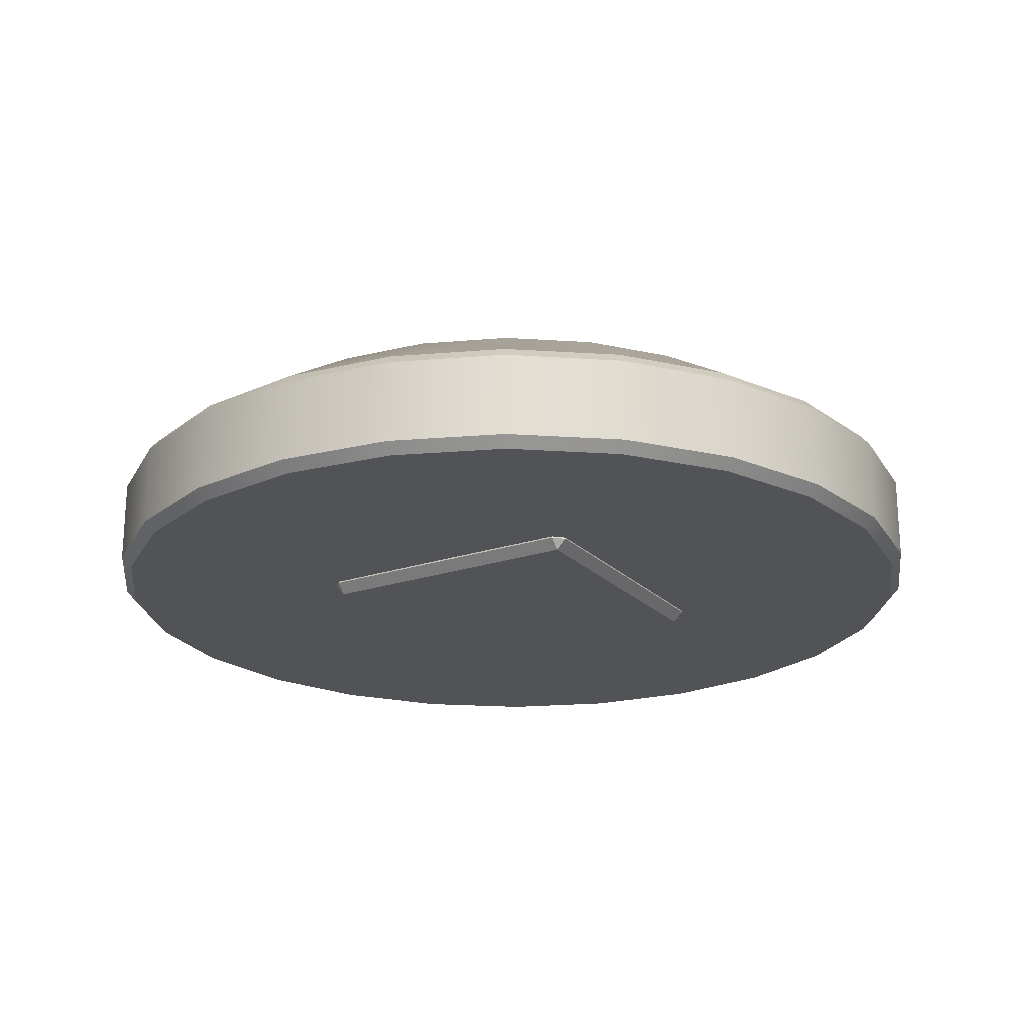
<metadata>
{"format":"obj","ext":"obj","renderer":"f3d","projection":"perspective","resolution":1024,"background":"white","views":[{"elev":-21.8,"azim":-149.2,"up":"+Y"}]}
</metadata>
<code>
v 1.221e-06 0.8007 -1.221e-06
v 0.1361 0.7396 -0.4979
v 0.00256 0.7396 -0.5161
v 0.2603 0.7396 -0.4457
v 0.2974 0.5996 -1.088
v 0.005594 0.5996 -1.128
v -0.1311 0.7396 -0.4992
v -0.2559 0.7396 -0.4483
v -0.3632 0.7396 -0.3668
v -0.2866 0.5996 -1.091
v 0.3819 0.3928 -1.411
v 0.003636 0.3928 -1.462
v 0.7342 0.3928 -1.264
v 0.5689 0.5996 -0.9742
v 1.036 0.3928 -1.031
v 0.8017 0.5996 -0.7938
v 1.268 0.3928 -0.7279
v 0.9798 0.5996 -0.5592
v 1.413 0.3928 -0.3749
v 1.091 0.5996 -0.2866
v 1.462 0.3928 0.003636
v 1.128 0.5996 0.005593
v 0.4992 0.7396 -0.1311
v 0.5161 0.7396 0.002557
v 1.078 0.5996 0.2946
v 0.4979 0.7396 0.1361
v 0.4457 0.7396 0.2603
v 1.411 0.3928 0.3819
v 1.264 0.3928 0.7342
v 0.9742 0.5996 0.5689
v 1.031 0.3928 1.036
v 0.7938 0.5996 0.8017
v 0.7279 0.3928 1.268
v 0.5592 0.5996 0.9798
v 0.3749 0.3928 1.413
v 0.2866 0.5996 1.091
v -0.003634 0.3928 1.462
v -0.00559 0.5996 1.128
v 0.1311 0.7396 0.4992
v 0.2559 0.7396 0.4483
v -0.002557 0.7396 0.5161
v -0.2974 0.5996 1.088
v -0.1361 0.7396 0.4979
v -0.2603 0.7396 0.4457
v -0.3819 0.3928 1.411
v -0.7342 0.3928 1.264
v -0.5689 0.5996 0.9742
v -1.036 0.3928 1.031
v -0.8017 0.5996 0.7938
v -1.268 0.3928 0.7279
v -0.9798 0.5996 0.5592
v -1.413 0.3928 0.3749
v -1.091 0.5996 0.2866
v -1.462 0.3928 -0.003635
v -1.128 0.5996 -0.005592
v -0.4992 0.7396 0.1311
v -0.5161 0.7396 -0.00256
v -1.088 0.5996 -0.2974
v -0.4979 0.7396 -0.1361
v -0.4457 0.7396 -0.2603
v -1.411 0.3928 -0.3819
v -1.264 0.3928 -0.7342
v -0.9742 0.5996 -0.5689
v -1.031 0.3928 -1.036
v -0.7938 0.5996 -0.8017
v -0.7279 0.3928 -1.268
v -0.5592 0.5996 -0.9798
v -0.3749 0.3928 -1.413
v 0.4483 0.7396 -0.2559
v 0.3668 0.7396 -0.3632
v -0.4483 0.7396 0.2559
v -0.3668 0.7396 0.3632
v 0.3632 0.7396 0.3668
v -1.462 0.3928 -0.003635
v -1.411 0.3928 -0.3819
v -1.442 0.3568 -0.3863
v -1.493 0.3568 1.221e-06
v -1.293 0.3568 -0.7463
v -1.264 0.3928 -0.7342
v -1.413 0.3928 0.3749
v -1.442 0.3568 0.3863
v -1.268 0.3928 0.7279
v -1.293 0.3568 0.7463
v -1.264 0.3928 -0.7342
v -1.031 0.3928 -1.036
v -1.055 0.3568 -1.055
v -1.293 0.3568 -0.7463
v -0.7463 0.3568 -1.293
v -0.7279 0.3928 -1.268
v -0.7279 0.3928 -1.268
v -0.3749 0.3928 -1.413
v -0.3863 0.3568 -1.442
v -0.7463 0.3568 -1.293
v 1.221e-06 0.3568 -1.493
v 0.003636 0.3928 -1.462
v 0.3863 0.3568 -1.442
v 0.3819 0.3928 -1.411
v 0.7463 0.3568 -1.293
v 0.7342 0.3928 -1.264
v 0.7342 0.3928 -1.264
v 1.036 0.3928 -1.031
v 1.055 0.3568 -1.055
v 0.7463 0.3568 -1.293
v 1.293 0.3568 -0.7463
v 1.268 0.3928 -0.7279
v 1.268 0.3928 -0.7279
v 1.413 0.3928 -0.3749
v 1.442 0.3568 -0.3863
v 1.293 0.3568 -0.7463
v 1.493 0.3568 1.221e-06
v 1.462 0.3928 0.003636
v 1.442 0.3568 0.3863
v 1.411 0.3928 0.3819
v 1.293 0.3568 0.7463
v 1.264 0.3928 0.7342
v 1.264 0.3928 0.7342
v 1.031 0.3928 1.036
v 1.055 0.3568 1.055
v 1.293 0.3568 0.7463
v 0.7463 0.3568 1.293
v 0.7279 0.3928 1.268
v 0.7279 0.3928 1.268
v 0.3749 0.3928 1.413
v 0.3863 0.3568 1.442
v 0.7463 0.3568 1.293
v 1.221e-06 0.3568 1.493
v -0.003634 0.3928 1.462
v -0.3863 0.3568 1.442
v -0.3819 0.3928 1.411
v -0.7463 0.3568 1.293
v -0.7342 0.3928 1.264
v -0.7342 0.3928 1.264
v -1.036 0.3928 1.031
v -1.055 0.3568 1.055
v -0.7463 0.3568 1.293
v -1.293 0.3568 0.7463
v -1.268 0.3928 0.7279
v -1.493 0.3273 1.221e-06
v -1.442 0.3273 -0.3863
v -1.442 0.07381 -0.3863
v -1.493 0.07381 1.221e-06
v -1.293 0.07381 -0.7463
v -1.293 0.3273 -0.7463
v -1.055 0.07381 -1.055
v -1.055 0.3273 -1.055
v -1.442 0.3273 0.3863
v -1.442 0.07381 0.3863
v -1.293 0.3273 0.7463
v -1.293 0.07381 0.7463
v -1.055 0.3273 1.055
v -1.055 0.07381 1.055
v -1.055 0.3273 -1.055
v -0.7463 0.3273 -1.293
v -0.7463 0.07381 -1.293
v -1.055 0.07381 -1.055
v -0.3863 0.07381 -1.442
v -0.3863 0.3273 -1.442
v 1.221e-06 0.07381 -1.493
v 1.221e-06 0.3273 -1.493
v 0.3863 0.07381 -1.442
v 0.3863 0.3273 -1.442
v 0.7463 0.07381 -1.293
v 0.7463 0.3273 -1.293
v 1.055 0.07381 -1.055
v 1.055 0.3273 -1.055
v 1.055 0.3273 -1.055
v 1.293 0.3273 -0.7463
v 1.293 0.07381 -0.7463
v 1.055 0.07381 -1.055
v 1.442 0.07381 -0.3863
v 1.442 0.3273 -0.3863
v 1.493 0.07381 1.221e-06
v 1.493 0.3273 1.221e-06
v 1.442 0.07381 0.3863
v 1.442 0.3273 0.3863
v 1.293 0.07381 0.7463
v 1.293 0.3273 0.7463
v 1.055 0.07381 1.055
v 1.055 0.3273 1.055
v 1.055 0.3273 1.055
v 0.7463 0.3273 1.293
v 0.7463 0.07381 1.293
v 1.055 0.07381 1.055
v 0.3863 0.07381 1.442
v 0.3863 0.3273 1.442
v 1.221e-06 0.07381 1.493
v 1.221e-06 0.3273 1.493
v -0.3863 0.3273 1.442
v -0.3863 0.07381 1.442
v -0.7463 0.07381 1.293
v -0.7463 0.3273 1.293
v -1.055 0.07381 1.055
v -1.055 0.3273 1.055
v -1.493 0.07381 1.221e-06
v -1.442 0.07381 -0.3863
v -1.408 0.03739 -0.3772
v -1.457 0.03739 1.221e-06
v -1.442 0.07381 0.3863
v -1.408 0.03739 0.3772
v -1.442 0.07381 -0.3863
v -1.293 0.07381 -0.7463
v -1.262 0.03739 -0.7287
v -1.408 0.03739 -0.3772
v -1.03 0.03739 -1.03
v -1.055 0.07381 -1.055
v -0.7287 0.03739 -1.262
v -0.7463 0.07381 -1.293
v -0.3772 0.03739 -1.408
v -0.3863 0.07381 -1.442
v -0.3863 0.07381 -1.442
v 1.221e-06 0.07381 -1.493
v 1.221e-06 0.03739 -1.457
v -0.3772 0.03739 -1.408
v 0.3772 0.03739 -1.408
v 0.3863 0.07381 -1.442
v 0.3863 0.07381 -1.442
v 0.7463 0.07381 -1.293
v 0.7287 0.03739 -1.262
v 0.3772 0.03739 -1.408
v 1.03 0.03739 -1.03
v 1.055 0.07381 -1.055
v 1.262 0.03739 -0.7287
v 1.293 0.07381 -0.7463
v 1.408 0.03739 -0.3772
v 1.442 0.07381 -0.3863
v 1.442 0.07381 -0.3863
v 1.493 0.07381 1.221e-06
v 1.457 0.03739 1.221e-06
v 1.408 0.03739 -0.3772
v 1.408 0.03739 0.3772
v 1.442 0.07381 0.3863
v 1.442 0.07381 0.3863
v 1.293 0.07381 0.7463
v 1.262 0.03739 0.7287
v 1.408 0.03739 0.3772
v 1.03 0.03739 1.031
v 1.055 0.07381 1.055
v 0.7287 0.03739 1.262
v 0.7463 0.07381 1.293
v 0.3772 0.03739 1.408
v 0.3863 0.07381 1.442
v 0.3863 0.07381 1.442
v 1.221e-06 0.07381 1.493
v 1.221e-06 0.03739 1.457
v 0.3772 0.03739 1.408
v -0.3772 0.03739 1.408
v -0.3863 0.07381 1.442
v -0.3863 0.07381 1.442
v -0.7463 0.07381 1.293
v -0.7287 0.03739 1.262
v -0.3772 0.03739 1.408
v -1.03 0.03739 1.031
v -1.055 0.07381 1.055
v -1.262 0.03739 0.7287
v -1.293 0.07381 0.7463
v -1.408 0.03739 0.3772
v -1.442 0.07381 0.3863
v -1.408 0.03739 -0.3772
v 0.0002966 0.04122 0.001261
v -1.457 0.03739 1.221e-06
v -1.262 0.03739 -0.7287
v -1.03 0.03739 -1.03
v -0.7287 0.03739 -1.262
v -0.3772 0.03739 -1.408
v 1.221e-06 0.03739 -1.457
v 0.3772 0.03739 -1.408
v 0.7287 0.03739 -1.262
v 1.03 0.03739 -1.03
v 1.262 0.03739 -0.7287
v 1.408 0.03739 -0.3772
v 1.457 0.03739 1.221e-06
v 1.408 0.03739 0.3772
v 1.262 0.03739 0.7287
v 1.03 0.03739 1.031
v 0.7287 0.03739 1.262
v 0.3772 0.03739 1.408
v 1.221e-06 0.03739 1.457
v -0.3772 0.03739 1.408
v -0.7287 0.03739 1.262
v -1.03 0.03739 1.031
v -1.262 0.03739 0.7287
v -1.408 0.03739 0.3772
v 0.3863 0.3568 1.442
v 1.221e-06 0.3568 1.493
v 1.221e-06 0.3273 1.493
v 0.3863 0.3273 1.442
v 0.7463 0.3568 1.293
v 0.7463 0.3273 1.293
v 1.055 0.3568 1.055
v 1.055 0.3273 1.055
v -0.3863 0.3273 1.442
v -0.3863 0.3568 1.442
v -0.7463 0.3273 1.293
v -0.7463 0.3568 1.293
v -1.055 0.3273 1.055
v -1.055 0.3568 1.055
v 1.293 0.3568 0.7463
v 1.055 0.3568 1.055
v 1.055 0.3273 1.055
v 1.293 0.3273 0.7463
v 1.442 0.3568 0.3863
v 1.442 0.3273 0.3863
v 1.493 0.3568 1.221e-06
v 1.493 0.3273 1.221e-06
v 1.442 0.3568 -0.3863
v 1.442 0.3273 -0.3863
v 1.293 0.3568 -0.7463
v 1.293 0.3273 -0.7463
v 1.055 0.3568 -1.055
v 1.055 0.3273 -1.055
v 0.7463 0.3568 -1.293
v 1.055 0.3568 -1.055
v 1.055 0.3273 -1.055
v 0.7463 0.3273 -1.293
v 0.3863 0.3568 -1.442
v 0.3863 0.3273 -1.442
v 1.221e-06 0.3568 -1.493
v 1.221e-06 0.3273 -1.493
v -0.3863 0.3568 -1.442
v -0.3863 0.3273 -1.442
v -0.7463 0.3568 -1.293
v -0.7463 0.3273 -1.293
v -1.055 0.3568 -1.055
v -1.055 0.3273 -1.055
v -1.293 0.3568 -0.7463
v -1.055 0.3568 -1.055
v -1.055 0.3273 -1.055
v -1.293 0.3273 -0.7463
v -1.442 0.3568 -0.3863
v -1.442 0.3273 -0.3863
v -1.493 0.3568 1.221e-06
v -1.493 0.3273 1.221e-06
v -1.442 0.3568 0.3863
v -1.442 0.3273 0.3863
v -1.293 0.3568 0.7463
v -1.293 0.3273 0.7463
v -1.055 0.3568 1.055
v -1.055 0.3273 1.055
v 0.465 0 -0.465
v -0.465 0 -0.465
v -0.465 0.035 -0.5
v 0.465 0.035 -0.5
v 0.5 0.035 -0.465
v 0.5 0.035 0.465
v 0.465 0 0.465
v 0.465 0 -0.465
v -0.465 0 -0.465
v -0.465 0 0.465
v -0.5 0.035 0.465
v -0.5 0.035 -0.465
v 0.465 0.035 0.5
v -0.465 0.035 0.5
v -0.465 0 0.465
v 0.465 0 0.465
v 0.465 0.035 -0.5
v 0.5 0.035 -0.465
v 0.465 0 -0.465
v -0.5 0.035 -0.465
v -0.465 0.035 -0.5
v -0.465 0 -0.465
v -0.465 0.035 0.5
v -0.5 0.035 0.465
v -0.465 0 0.465
v 0.5 0.035 0.465
v 0.465 0.035 0.5
v 0.465 0 0.465
v 0.465 0 0.465
v -0.465 0 0.465
v -0.465 0 -0.465
v 0.465 0 -0.465
v -0.465 0.035 0.5
v -0.465 0.1516 0.5
v -0.5 0.1516 0.465
v -0.5 0.035 0.465
v 0.5 0.035 0.465
v 0.5 0.1516 0.465
v 0.465 0.1516 0.5
v 0.465 0.035 0.5
v -0.465 0.1516 -0.5
v -0.465 0.035 -0.5
v -0.5 0.035 -0.465
v -0.5 0.1516 -0.465
v 0.5 0.1516 -0.465
v 0.5 0.035 -0.465
v 0.465 0.035 -0.5
v 0.465 0.1516 -0.5
v 0.465 0.1516 0.5
v -0.465 0.1516 0.5
v -0.465 0.035 0.5
v 0.465 0.035 0.5
v 0.465 0.035 -0.5
v -0.465 0.035 -0.5
v -0.465 0.1516 -0.5
v 0.465 0.1516 -0.5
v -0.5 0.035 -0.465
v -0.5 0.035 0.465
v -0.5 0.1516 0.465
v -0.5 0.1516 -0.465
v 0.5 0.1516 -0.465
v 0.5 0.1516 0.465
v 0.5 0.035 0.465
v 0.5 0.035 -0.465
v 0.2603 0.7396 -0.4457
v 0.2827 0.673 -0.4808
v 0.1957 0.6732 -0.5171
v 0.1361 0.7396 -0.4979
v 0.3668 0.7396 -0.3632
v 0.3918 0.673 -0.3962
v 0.4483 0.7396 -0.2559
v 0.4753 0.673 -0.2863
v 0.3918 0.673 -0.3962
v 0.3668 0.7396 -0.3632
v 0.4992 0.7396 -0.1311
v 0.5107 0.6732 -0.1989
v 0.4457 0.7396 0.2603
v 0.4849 0.673 0.2865
v 0.5211 0.6732 0.1996
v 0.4979 0.7396 0.1361
v 0.3632 0.7396 0.3668
v 0.4003 0.673 0.3957
v 0.2559 0.7396 0.4483
v 0.2903 0.673 0.4792
v 0.4003 0.673 0.3957
v 0.3632 0.7396 0.3668
v 0.1311 0.7396 0.4992
v 0.203 0.6732 0.5146
v -0.2603 0.7396 0.4457
v -0.2871 0.673 0.4681
v -0.2001 0.6732 0.5044
v -0.1361 0.7396 0.4979
v -0.3668 0.7396 0.3632
v -0.3963 0.673 0.3835
v -0.4483 0.7396 0.2559
v -0.4798 0.673 0.2735
v -0.3963 0.673 0.3835
v -0.3668 0.7396 0.3632
v -0.4992 0.7396 0.1311
v -0.5198 0.6732 0.1831
v -0.4457 0.7396 -0.2603
v -0.477 0.673 -0.2868
v -0.5231 0.6719 -0.197
v -0.4979 0.7396 -0.1361
v -0.3632 0.7396 -0.3668
v -0.3924 0.673 -0.396
v -0.2559 0.7396 -0.4483
v -0.2824 0.673 -0.4795
v -0.3924 0.673 -0.396
v -0.3632 0.7396 -0.3668
v -0.1311 0.7396 -0.4992
v -0.1939 0.6702 -0.5244
v 0.1361 0.7396 -0.4979
v 0.1957 0.6732 -0.5171
v 0.3417 0.5581 -1.011
v 0.2974 0.5996 -1.088
v 0.2974 0.5996 -1.088
v 0.3417 0.5581 -1.011
v 0.544 0.559 -0.9277
v 0.5689 0.5996 -0.9742
v 0.8017 0.5996 -0.7938
v 0.6529 0.559 -0.8433
v 0.7591 0.559 -0.761
v 0.9798 0.5996 -0.5592
v 0.8414 0.559 -0.6526
v 0.9237 0.559 -0.5443
v 1.001 0.5557 -0.345
v 1.091 0.5996 -0.2866
v 1.091 0.5996 -0.2866
v 1.001 0.5557 -0.345
v 0.5107 0.6732 -0.1989
v 0.4992 0.7396 -0.1311
v 0.4979 0.7396 0.1361
v 0.5211 0.6732 0.1996
v 1.01 0.5587 0.3449
v 1.078 0.5996 0.2946
v 1.078 0.5996 0.2946
v 1.01 0.5587 0.3449
v 0.9322 0.559 0.5484
v 0.9742 0.5996 0.5689
v 0.8489 0.559 0.6559
v 0.7938 0.5996 0.8017
v 0.7655 0.559 0.7635
v 0.6572 0.559 0.8458
v 0.5592 0.5996 0.9798
v 0.5488 0.559 0.9281
v 0.3418 0.5585 1.008
v 0.2866 0.5996 1.091
v 0.2866 0.5996 1.091
v 0.3418 0.5585 1.008
v 0.203 0.6732 0.5146
v 0.1311 0.7396 0.4992
v -0.1361 0.7396 0.4979
v -0.2001 0.6732 0.5044
v -0.3515 0.5575 0.9978
v -0.2974 0.5996 1.088
v -0.2974 0.5996 1.088
v -0.3515 0.5575 0.9978
v -0.5491 0.559 0.9133
v -0.5689 0.5996 0.9742
v -0.6566 0.559 0.8299
v -0.8017 0.5996 0.7938
v -0.7641 0.559 0.7466
v -0.8464 0.559 0.6382
v -0.9798 0.5996 0.5592
v -0.9287 0.559 0.5299
v -1.009 0.5582 0.3308
v -1.091 0.5996 0.2866
v -1.091 0.5996 0.2866
v -1.009 0.5582 0.3308
v -0.5198 0.6732 0.1831
v -0.4992 0.7396 0.1311
v -0.4979 0.7396 -0.1361
v -0.5231 0.6719 -0.197
v -1.013 0.5607 -0.3529
v -1.088 0.5996 -0.2974
v -1.088 0.5996 -0.2974
v -1.013 0.5607 -0.3529
v -0.9234 0.559 -0.5488
v -0.9742 0.5996 -0.5689
v -0.84 0.559 -0.6563
v -0.7567 0.559 -0.7638
v -0.7938 0.5996 -0.8017
v -0.6458 0.559 -0.8417
v -0.5348 0.559 -0.9196
v -0.5592 0.5996 -0.9798
v -0.3355 0.5597 -1.008
v -0.2866 0.5996 -1.091
v -0.2866 0.5996 -1.091
v -0.3355 0.5597 -1.008
v -0.1939 0.6702 -0.5244
v -0.1311 0.7396 -0.4992
v 0.1957 0.6732 -0.5171
v 0.2827 0.673 -0.4808
v 0.544 0.559 -0.9277
v 0.3417 0.5581 -1.011
v 0.6529 0.559 -0.8433
v 0.3918 0.673 -0.3962
v 0.2827 0.673 -0.4808
v 0.3918 0.673 -0.3962
v 0.7591 0.559 -0.761
v 0.6529 0.559 -0.8433
v 0.8414 0.559 -0.6526
v 0.4753 0.673 -0.2863
v 0.8414 0.559 -0.6526
v 0.3918 0.673 -0.3962
v 0.4753 0.673 -0.2863
v 0.9237 0.559 -0.5443
v 1.001 0.5557 -0.345
v 0.5107 0.6732 -0.1989
v 0.5211 0.6732 0.1996
v 0.4849 0.673 0.2865
v 0.9322 0.559 0.5484
v 1.01 0.5587 0.3449
v 0.8489 0.559 0.6559
v 0.4003 0.673 0.3957
v 0.4849 0.673 0.2865
v 0.4003 0.673 0.3957
v 0.7655 0.559 0.7635
v 0.8489 0.559 0.6559
v 0.6572 0.559 0.8458
v 0.2903 0.673 0.4792
v 0.203 0.6732 0.5146
v 0.3418 0.5585 1.008
v 0.5488 0.559 0.9281
v 0.6572 0.559 0.8458
v 0.2903 0.673 0.4792
v 0.4003 0.673 0.3957
v -0.2001 0.6732 0.5044
v -0.2871 0.673 0.4681
v -0.5491 0.559 0.9133
v -0.3515 0.5575 0.9978
v -0.6566 0.559 0.8299
v -0.3963 0.673 0.3835
v -0.2871 0.673 0.4681
v -0.3963 0.673 0.3835
v -0.7641 0.559 0.7466
v -0.6566 0.559 0.8299
v -0.8464 0.559 0.6382
v -0.4798 0.673 0.2735
v -0.8464 0.559 0.6382
v -0.3963 0.673 0.3835
v -0.4798 0.673 0.2735
v -0.9287 0.559 0.5299
v -1.009 0.5582 0.3308
v -0.5198 0.6732 0.1831
v -0.5231 0.6719 -0.197
v -0.477 0.673 -0.2868
v -0.9234 0.559 -0.5488
v -1.013 0.5607 -0.3529
v -0.84 0.559 -0.6563
v -0.3924 0.673 -0.396
v -0.3924 0.673 -0.396
v -0.7567 0.559 -0.7638
v -0.84 0.559 -0.6563
v -0.6458 0.559 -0.8417
v -0.2824 0.673 -0.4795
v -0.6458 0.559 -0.8417
v -0.3924 0.673 -0.396
v -0.2824 0.673 -0.4795
v -0.5348 0.559 -0.9196
v -0.3355 0.5597 -1.008
v -0.1939 0.6702 -0.5244
g Jammer_Large
f 1 2 3
f 1 4 2
f 3 2 5
f 3 5 6
f 7 3 6
f 1 3 7
f 1 7 8
f 1 8 9
f 7 6 10
f 6 5 11
f 6 11 12
f 10 6 12
f 5 13 11
f 5 14 13
f 14 15 13
f 14 16 15
f 16 17 15
f 16 18 17
f 18 19 17
f 18 20 19
f 20 21 19
f 20 22 21
f 23 22 20
f 23 24 22
f 1 24 23
f 24 25 22
f 24 26 25
f 1 26 24
f 1 27 26
f 22 25 28
f 22 28 21
f 25 29 28
f 25 30 29
f 30 31 29
f 30 32 31
f 32 33 31
f 32 34 33
f 34 35 33
f 34 36 35
f 36 37 35
f 36 38 37
f 39 38 36
f 1 39 40
f 39 41 38
f 1 41 39
f 41 42 38
f 41 43 42
f 1 43 41
f 1 44 43
f 38 42 45
f 38 45 37
f 42 46 45
f 42 47 46
f 47 48 46
f 47 49 48
f 49 50 48
f 49 51 50
f 51 52 50
f 51 53 52
f 53 54 52
f 53 55 54
f 56 55 53
f 1 57 56
f 56 57 55
f 57 58 55
f 57 59 58
f 1 59 57
f 1 60 59
f 55 58 61
f 55 61 54
f 58 62 61
f 58 63 62
f 63 64 62
f 63 65 64
f 65 66 64
f 65 67 66
f 67 68 66
f 67 10 68
f 10 12 68
f 1 9 60
f 1 69 70
f 1 23 69
f 1 70 4
f 1 71 72
f 1 56 71
f 1 72 44
f 1 40 73
f 1 73 27
f 74 75 76
f 74 76 77
f 75 78 76
f 75 79 78
f 80 74 77
f 80 77 81
f 82 80 81
f 82 81 83
f 84 85 86
f 84 86 87
f 85 88 86
f 85 89 88
f 90 91 92
f 90 92 93
f 91 94 92
f 91 95 94
f 95 96 94
f 95 97 96
f 97 98 96
f 97 99 98
f 100 101 102
f 100 102 103
f 101 104 102
f 101 105 104
f 106 107 108
f 106 108 109
f 107 110 108
f 107 111 110
f 111 112 110
f 111 113 112
f 113 114 112
f 113 115 114
f 116 117 118
f 116 118 119
f 117 120 118
f 117 121 120
f 122 123 124
f 122 124 125
f 123 126 124
f 123 127 126
f 127 128 126
f 127 129 128
f 129 130 128
f 129 131 130
f 132 133 134
f 132 134 135
f 133 136 134
f 133 137 136
f 138 139 140
f 138 140 141
f 139 142 140
f 139 143 142
f 143 144 142
f 143 145 144
f 146 138 141
f 146 141 147
f 148 146 147
f 148 147 149
f 150 148 149
f 150 149 151
f 152 153 154
f 152 154 155
f 153 156 154
f 153 157 156
f 157 158 156
f 157 159 158
f 159 160 158
f 159 161 160
f 161 162 160
f 161 163 162
f 163 164 162
f 163 165 164
f 166 167 168
f 166 168 169
f 167 170 168
f 167 171 170
f 171 172 170
f 171 173 172
f 173 174 172
f 173 175 174
f 175 176 174
f 175 177 176
f 177 178 176
f 177 179 178
f 180 181 182
f 180 182 183
f 181 184 182
f 181 185 184
f 185 186 184
f 185 187 186
f 188 186 187
f 188 189 186
f 188 190 189
f 188 191 190
f 191 192 190
f 191 193 192
f 194 195 196
f 194 196 197
f 198 194 197
f 198 197 199
f 200 201 202
f 200 202 203
f 201 204 202
f 201 205 204
f 205 206 204
f 205 207 206
f 207 208 206
f 207 209 208
f 210 211 212
f 210 212 213
f 211 214 212
f 211 215 214
f 216 217 218
f 216 218 219
f 217 220 218
f 217 221 220
f 221 222 220
f 221 223 222
f 223 224 222
f 223 225 224
f 226 227 228
f 226 228 229
f 227 230 228
f 227 231 230
f 232 233 234
f 232 234 235
f 233 236 234
f 233 237 236
f 237 238 236
f 237 239 238
f 239 240 238
f 239 241 240
f 242 243 244
f 242 244 245
f 243 246 244
f 243 247 246
f 248 249 250
f 248 250 251
f 249 252 250
f 249 253 252
f 253 254 252
f 253 255 254
f 255 256 254
f 255 257 256
f 258 259 260
f 261 259 258
f 262 259 261
f 263 259 262
f 264 259 263
f 265 259 264
f 266 259 265
f 267 259 266
f 268 259 267
f 269 259 268
f 270 259 269
f 271 259 270
f 272 259 271
f 273 259 272
f 274 259 273
f 275 259 274
f 276 259 275
f 277 259 276
f 278 259 277
f 279 259 278
f 280 259 279
f 281 259 280
f 282 259 281
f 260 259 282
f 283 284 285
f 283 285 286
f 287 283 286
f 287 286 288
f 289 287 288
f 289 288 290
f 284 291 285
f 284 292 291
f 292 293 291
f 292 294 293
f 294 295 293
f 294 296 295
f 297 298 299
f 297 299 300
f 301 297 300
f 301 300 302
f 303 301 302
f 303 302 304
f 305 303 304
f 305 304 306
f 307 305 306
f 307 306 308
f 309 307 308
f 309 308 310
f 311 312 313
f 311 313 314
f 315 311 314
f 315 314 316
f 317 315 316
f 317 316 318
f 319 317 318
f 319 318 320
f 321 319 320
f 321 320 322
f 323 321 322
f 323 322 324
f 325 326 327
f 325 327 328
f 329 325 328
f 329 328 330
f 331 329 330
f 331 330 332
f 333 331 332
f 333 332 334
f 335 333 334
f 335 334 336
f 337 335 336
f 337 336 338
f 339 340 341
f 339 341 342
f 343 344 345
f 343 345 346
f 347 348 349
f 347 349 350
f 351 352 353
f 351 353 354
f 355 356 357
f 358 359 360
f 361 362 363
f 364 365 366
f 367 368 369
f 367 369 370
f 371 372 373
f 371 373 374
f 375 376 377
f 375 377 378
f 379 380 381
f 379 381 382
f 383 384 385
f 383 385 386
f 387 388 389
f 387 389 390
f 391 392 393
f 391 393 394
f 395 396 397
f 395 397 398
f 399 400 401
f 399 401 402
f 403 404 405
f 403 405 406
f 407 404 403
f 407 408 404
f 409 410 411
f 409 411 412
f 413 410 409
f 413 414 410
f 415 416 417
f 415 417 418
f 419 416 415
f 419 420 416
f 421 422 423
f 421 423 424
f 425 422 421
f 425 426 422
f 427 428 429
f 427 429 430
f 431 428 427
f 431 432 428
f 433 434 435
f 433 435 436
f 437 434 433
f 437 438 434
f 439 440 441
f 439 441 442
f 443 440 439
f 443 444 440
f 445 446 447
f 445 447 448
f 449 446 445
f 449 450 446
f 451 452 453
f 451 453 454
f 455 456 457
f 455 457 458
f 459 458 457
f 457 460 459
f 460 461 459
f 462 459 461
f 461 463 462
f 463 464 462
f 462 464 465
f 462 465 466
f 467 468 469
f 467 469 470
f 471 472 473
f 471 473 474
f 475 476 477
f 475 477 478
f 478 477 479
f 479 480 478
f 479 481 480
f 480 481 482
f 482 483 480
f 482 484 483
f 483 484 485
f 483 485 486
f 487 488 489
f 487 489 490
f 491 492 493
f 491 493 494
f 495 496 497
f 495 497 498
f 498 497 499
f 500 498 499
f 499 501 500
f 500 501 502
f 503 500 502
f 502 504 503
f 503 504 505
f 503 505 506
f 507 508 509
f 507 509 510
f 511 512 513
f 511 513 514
f 515 516 517
f 515 517 518
f 518 517 519
f 518 519 520
f 520 521 518
f 521 520 522
f 521 522 523
f 523 524 521
f 524 523 525
f 524 525 526
f 527 528 529
f 527 529 530
f 531 532 533
f 531 533 534
f 532 535 533
f 536 535 537
f 538 539 540
f 541 539 538
f 542 543 544
f 545 546 543
f 545 547 546
f 545 548 547
f 549 550 551
f 549 551 552
f 551 550 553
f 554 553 555
f 556 557 558
f 559 557 556
f 560 561 562
f 560 562 563
f 560 563 564
f 565 564 566
f 567 568 569
f 567 569 570
f 568 571 569
f 572 571 573
f 574 575 576
f 577 575 574
f 578 579 580
f 581 582 579
f 581 583 582
f 581 584 583
f 585 586 587
f 585 587 588
f 586 589 587
f 590 589 586
f 591 592 593
f 594 592 591
f 595 596 597
f 598 599 596
f 598 600 599
f 598 601 600

</code>
